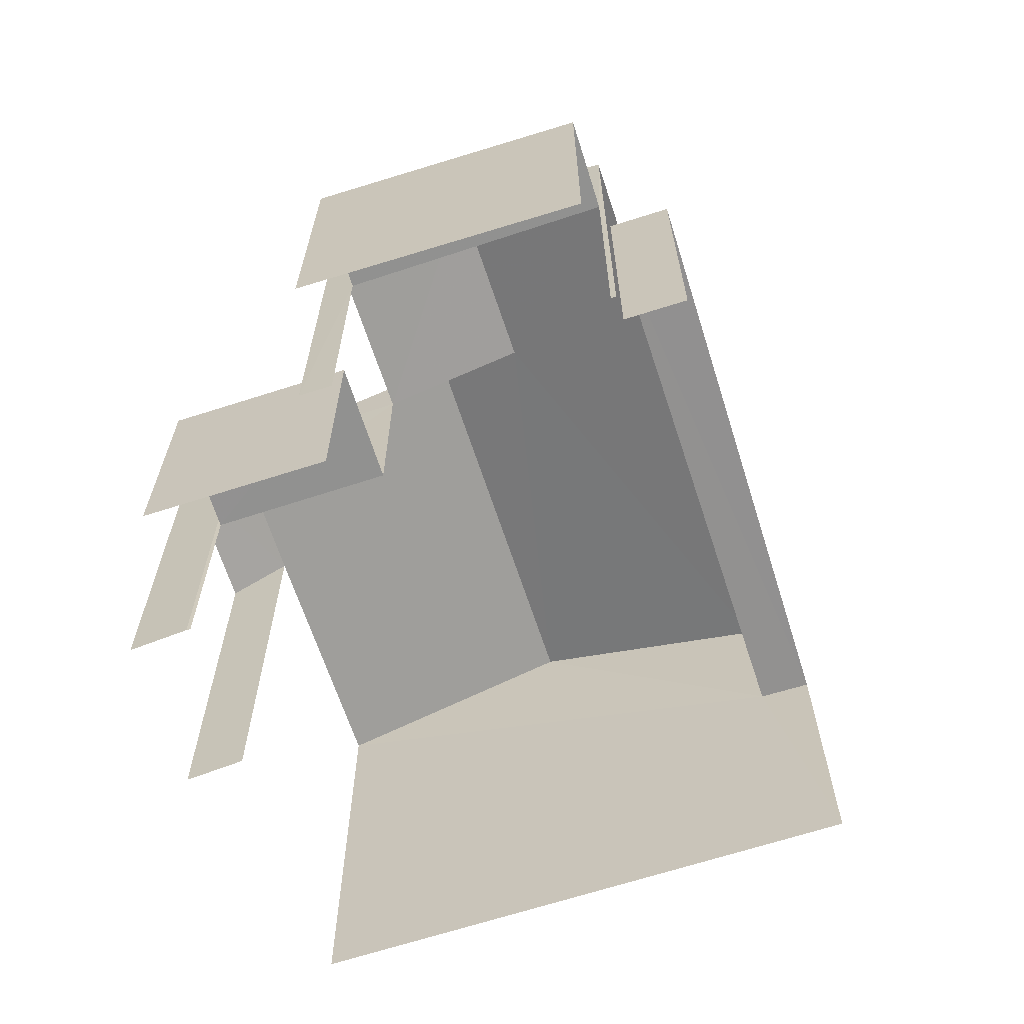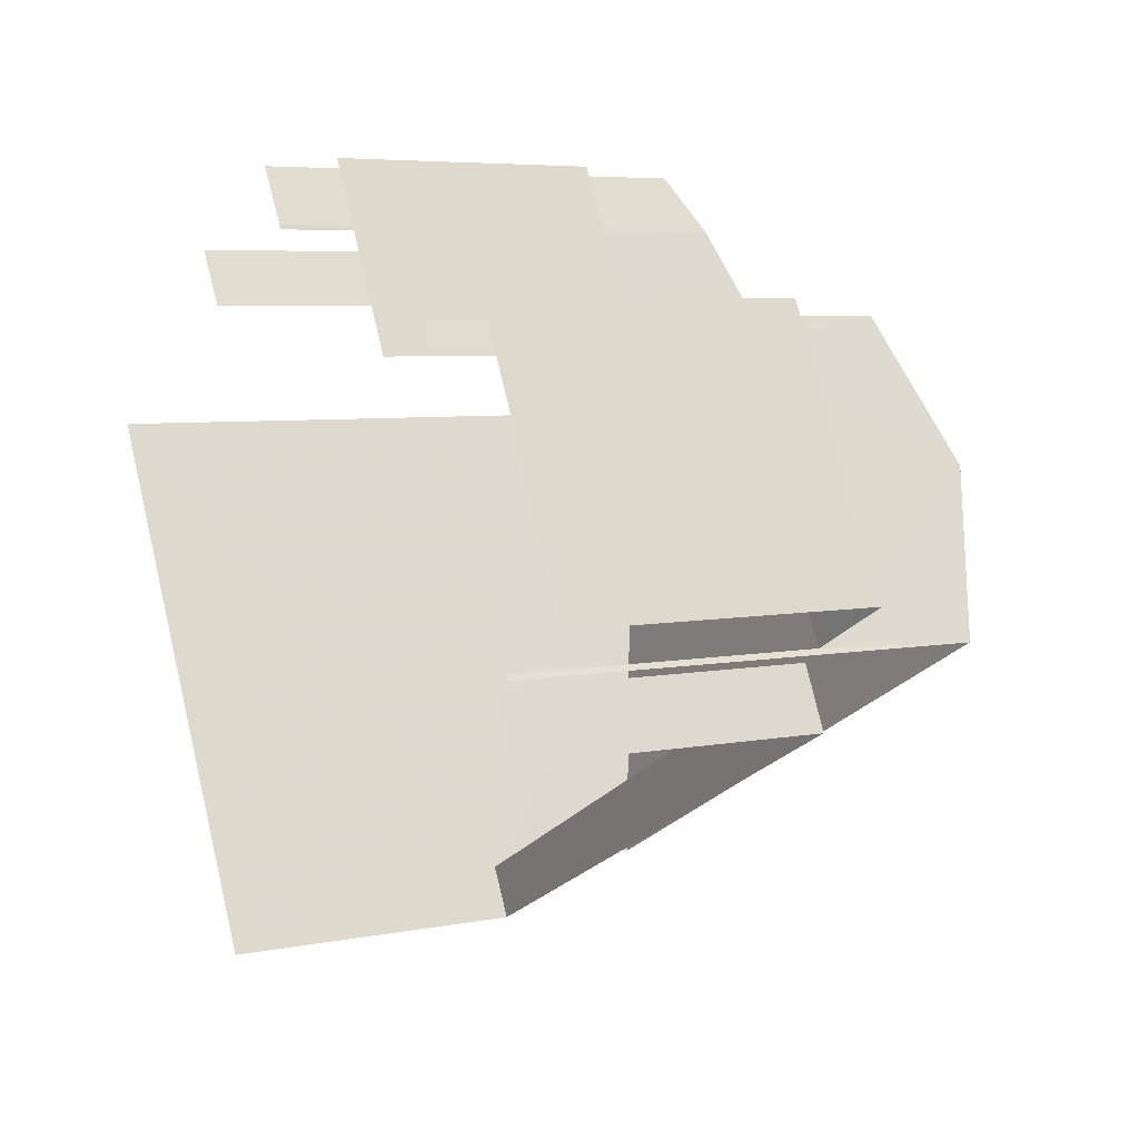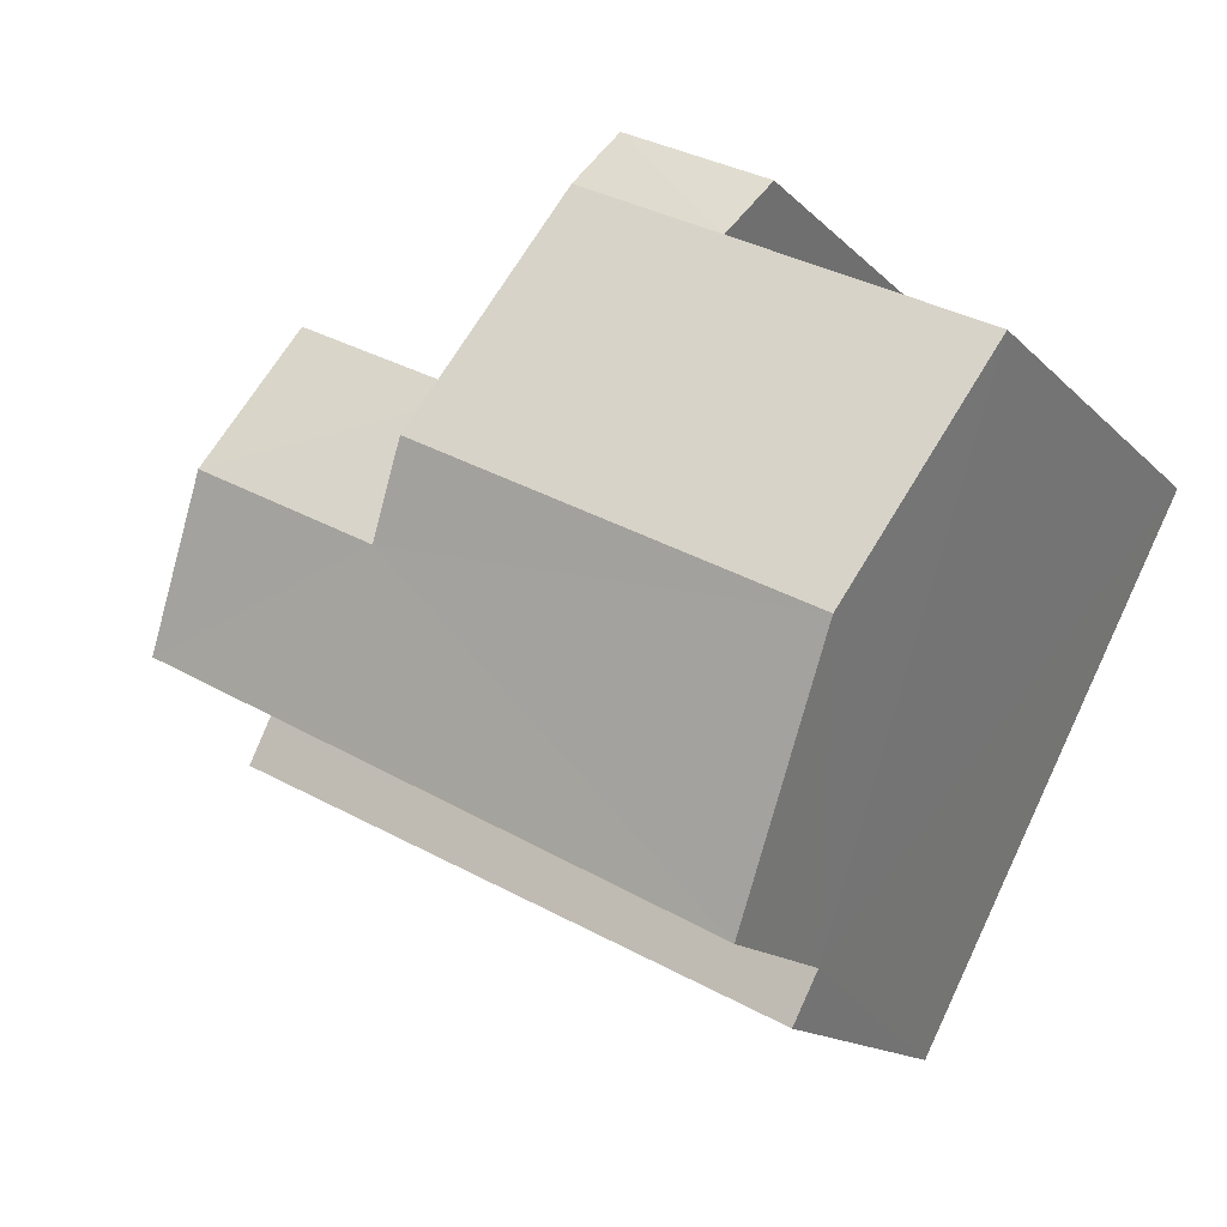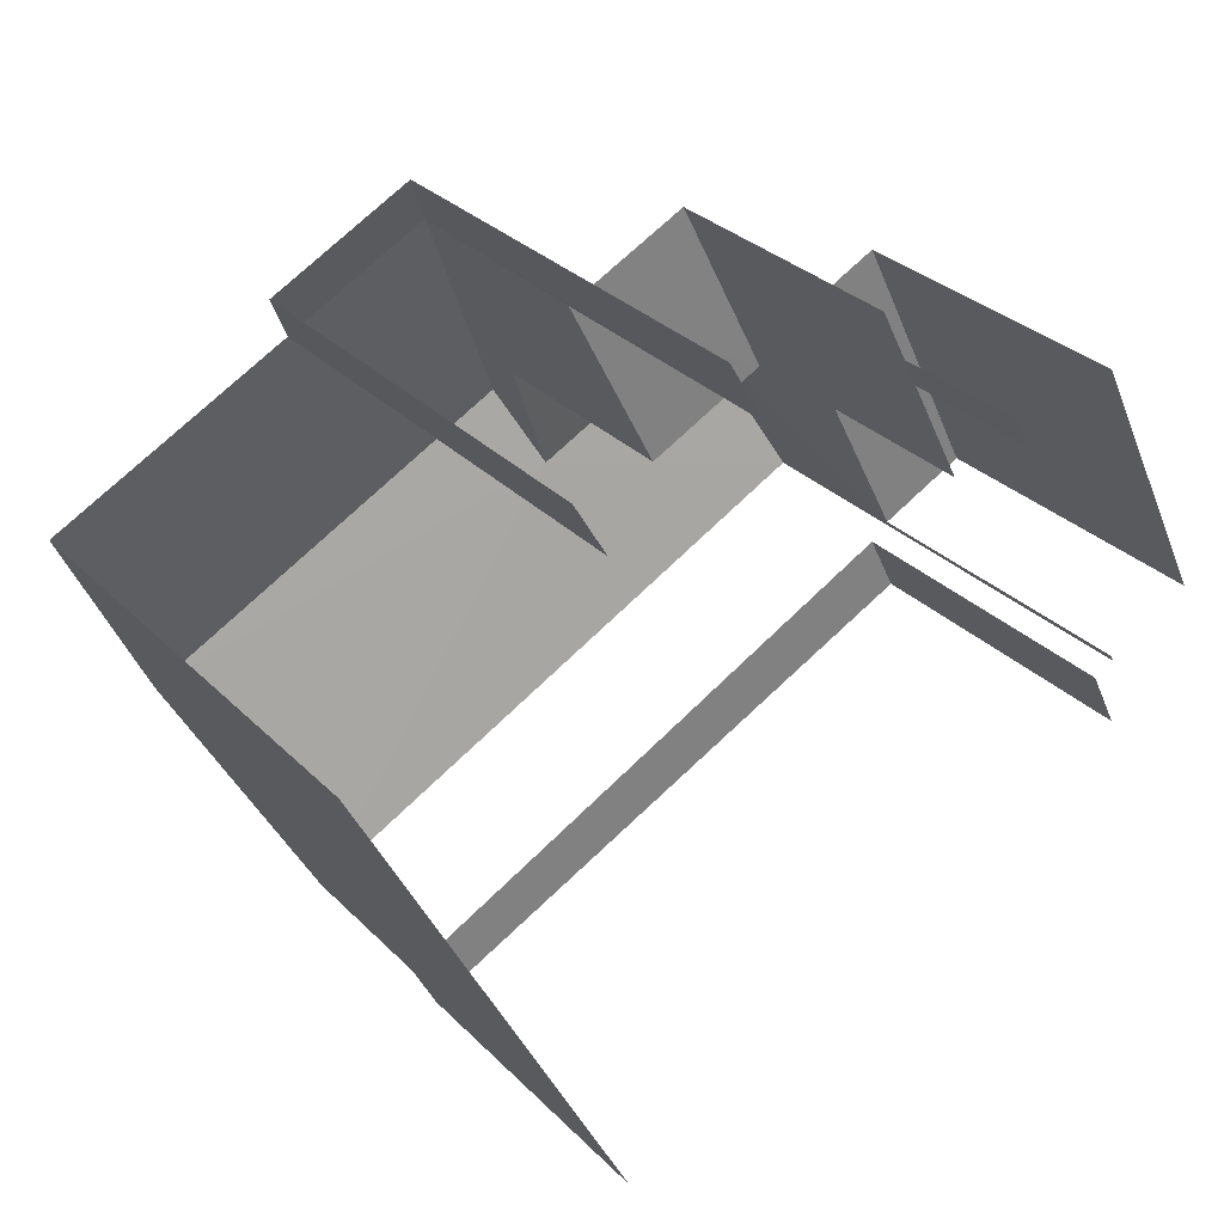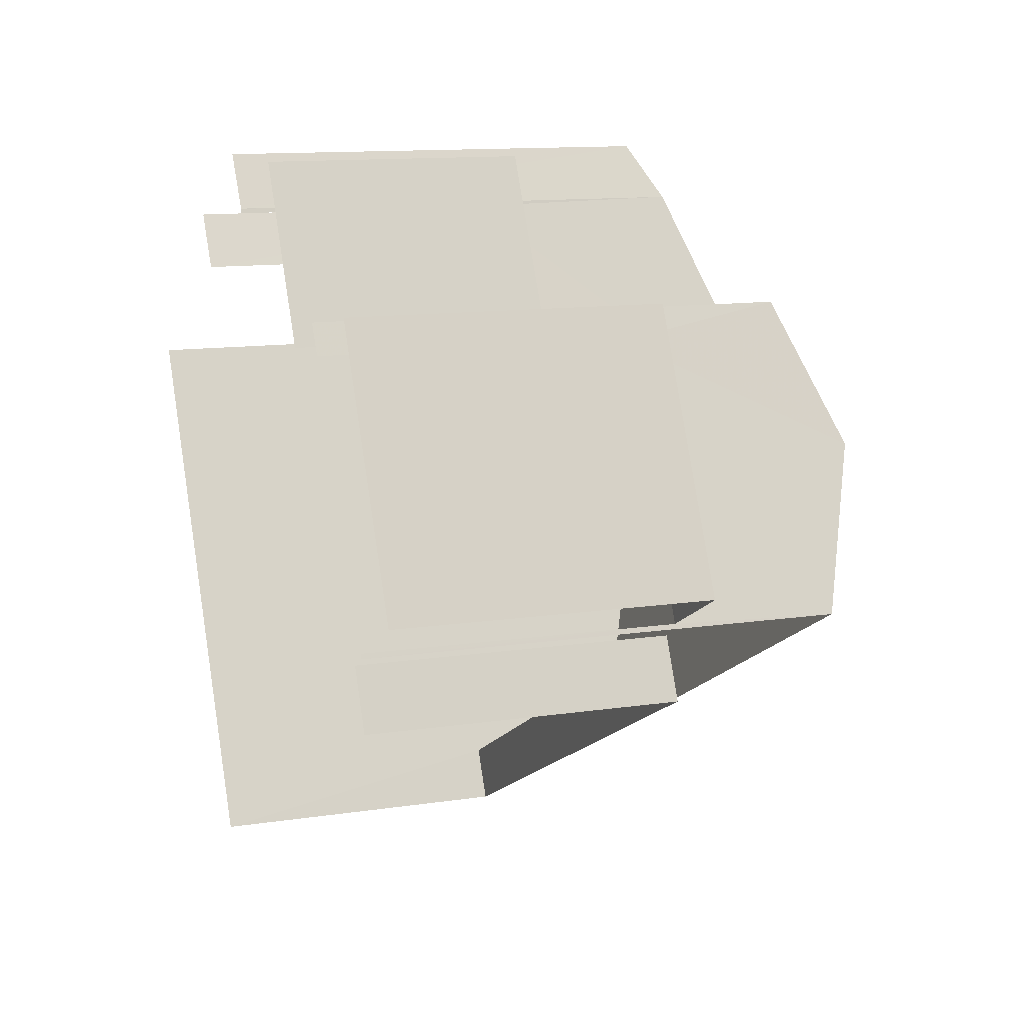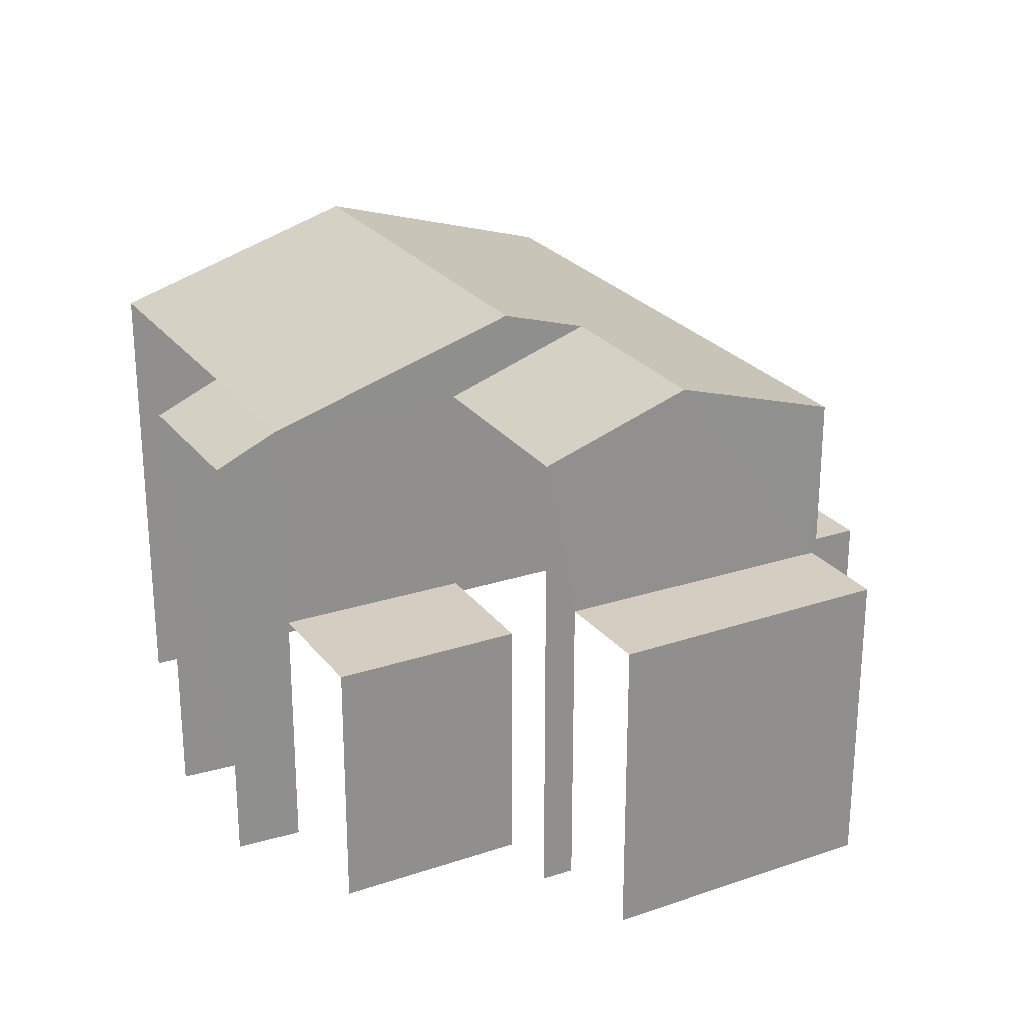
<metadata>
{"format":"obj","ext":"obj","renderer":"f3d","projection":"perspective","resolution":1024,"background":"white","views":[{"elev":-65.9,"azim":-99.0,"up":"+Z"},{"elev":5.7,"azim":-121.2,"up":"+Y"},{"elev":-14.5,"azim":27.0,"up":"+Y"},{"elev":30.9,"azim":144.1,"up":"+Y"},{"elev":12.0,"azim":-110.1,"up":"+Y"},{"elev":25.0,"azim":-145.2,"up":"+Z"}]}
</metadata>
<code>
v -2.24e+05 -1.279e+05 15.39
v -2.24e+05 -1.28e+05 15.39
v -2.24e+05 -1.279e+05 15.39
v -2.24e+05 -1.279e+05 15.39
v -2.24e+05 -1.279e+05 15.39
v -2.24e+05 -1.28e+05 15.39
v -2.24e+05 -1.279e+05 15.39
v -2.24e+05 -1.28e+05 15.39
v -2.241e+05 -1.28e+05 15.39
v -2.24e+05 -1.28e+05 15.39
v -2.24e+05 -1.28e+05 15.39
v -2.24e+05 -1.28e+05 15.39
v -2.24e+05 -1.28e+05 15.39
v -2.24e+05 -1.28e+05 15.39
v -2.24e+05 -1.28e+05 15.39
v -2.24e+05 -1.28e+05 15.39
v -2.24e+05 -1.28e+05 15.39
v -2.24e+05 -1.28e+05 19.66
v -2.24e+05 -1.28e+05 19.66
v -2.241e+05 -1.28e+05 19.66
v -2.24e+05 -1.28e+05 19.66
v -2.24e+05 -1.28e+05 18.95
v -2.24e+05 -1.279e+05 18.95
v -2.24e+05 -1.279e+05 18.95
v -2.24e+05 -1.28e+05 18.95
v -2.24e+05 -1.28e+05 21.93
v -2.24e+05 -1.28e+05 21.93
v -2.24e+05 -1.28e+05 22.63
v -2.24e+05 -1.28e+05 22.63
v -2.24e+05 -1.28e+05 23.01
v -2.24e+05 -1.28e+05 21.93
v -2.24e+05 -1.28e+05 21.93
v -2.24e+05 -1.28e+05 23.01
v -2.24e+05 -1.28e+05 21.93
v -2.24e+05 -1.279e+05 21.52
v -2.24e+05 -1.279e+05 21.52
v -2.24e+05 -1.279e+05 21.93
v -2.24e+05 -1.28e+05 21.93
v -2.24e+05 -1.28e+05 19.66
v -2.24e+05 -1.28e+05 19.66
v -2.24e+05 -1.28e+05 19.66
v -2.24e+05 -1.28e+05 19.66
f 1 2 3
f 1 4 2
f 5 6 7
f 5 3 2
f 8 9 10
f 6 11 12
f 11 8 10
f 13 2 14
f 15 16 13
f 16 17 8
f 2 6 5
f 16 11 6
f 16 8 11
f 13 6 2
f 16 6 13
f 41 15 13
f 41 40 15
f 23 7 24
f 23 5 7
f 18 20 9
f 8 18 9
f 2 38 14
f 2 34 38
f 11 10 19
f 21 11 19
f 6 12 22
f 12 27 22
f 22 26 25
f 22 27 26
f 35 4 1
f 36 35 1
f 42 31 39
f 16 39 17
f 17 39 32
f 39 31 32
f 18 19 20
f 18 21 19
f 22 23 24
f 22 25 23
f 26 27 28
f 29 26 28
f 30 29 31
f 31 29 32
f 30 33 29
f 32 29 28
f 34 35 36
f 37 34 36
f 38 34 30
f 34 37 33
f 30 34 33
f 39 40 41
f 42 39 41
f 21 12 11
f 8 17 18
f 28 21 18
f 27 12 21
f 18 17 32
f 27 21 28
f 28 18 32
f 35 2 4
f 35 34 2
f 41 13 42
f 31 42 30
f 30 42 38
f 42 13 14
f 38 42 14
f 3 5 23
f 3 23 37
f 37 26 33
f 23 25 26
f 33 26 29
f 23 26 37
f 39 15 40
f 39 16 15
f 19 10 9
f 20 19 9
f 6 24 7
f 6 22 24
f 36 1 3
f 37 36 3

</code>
